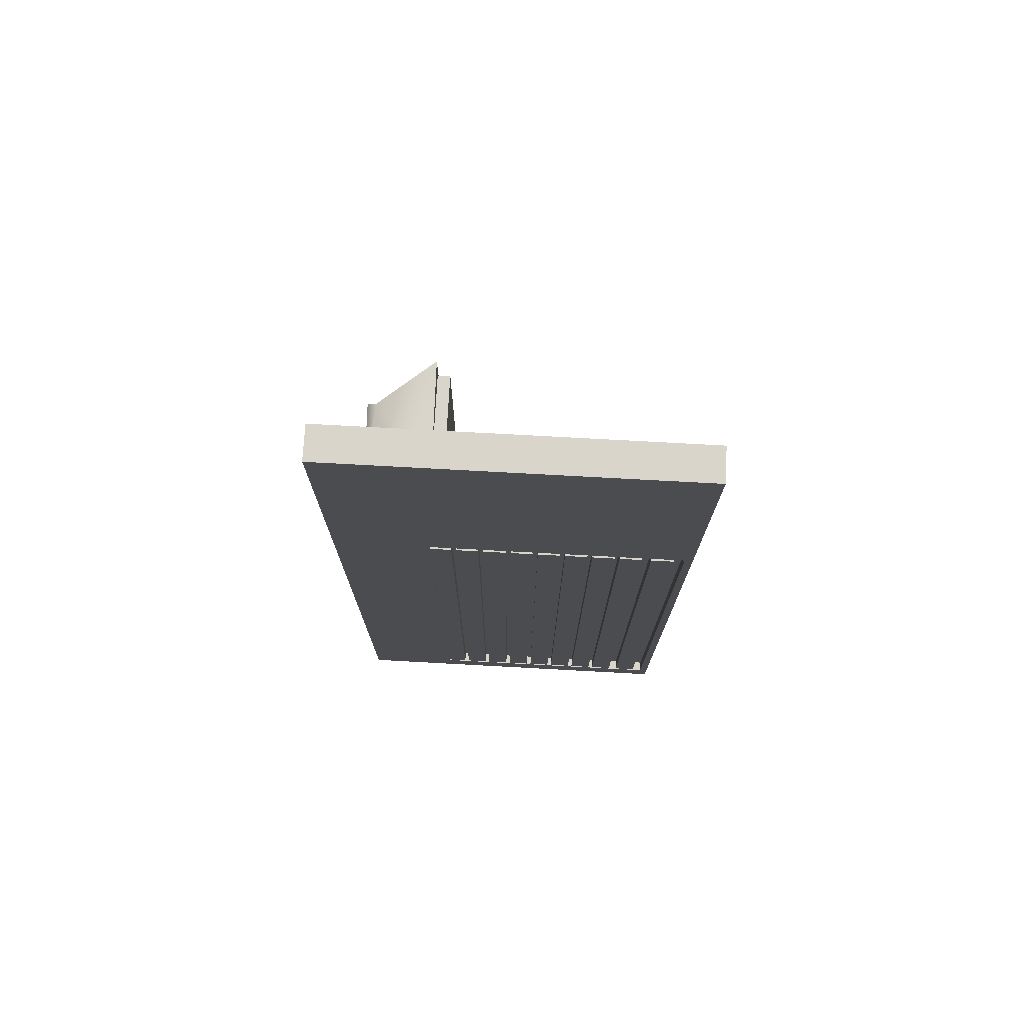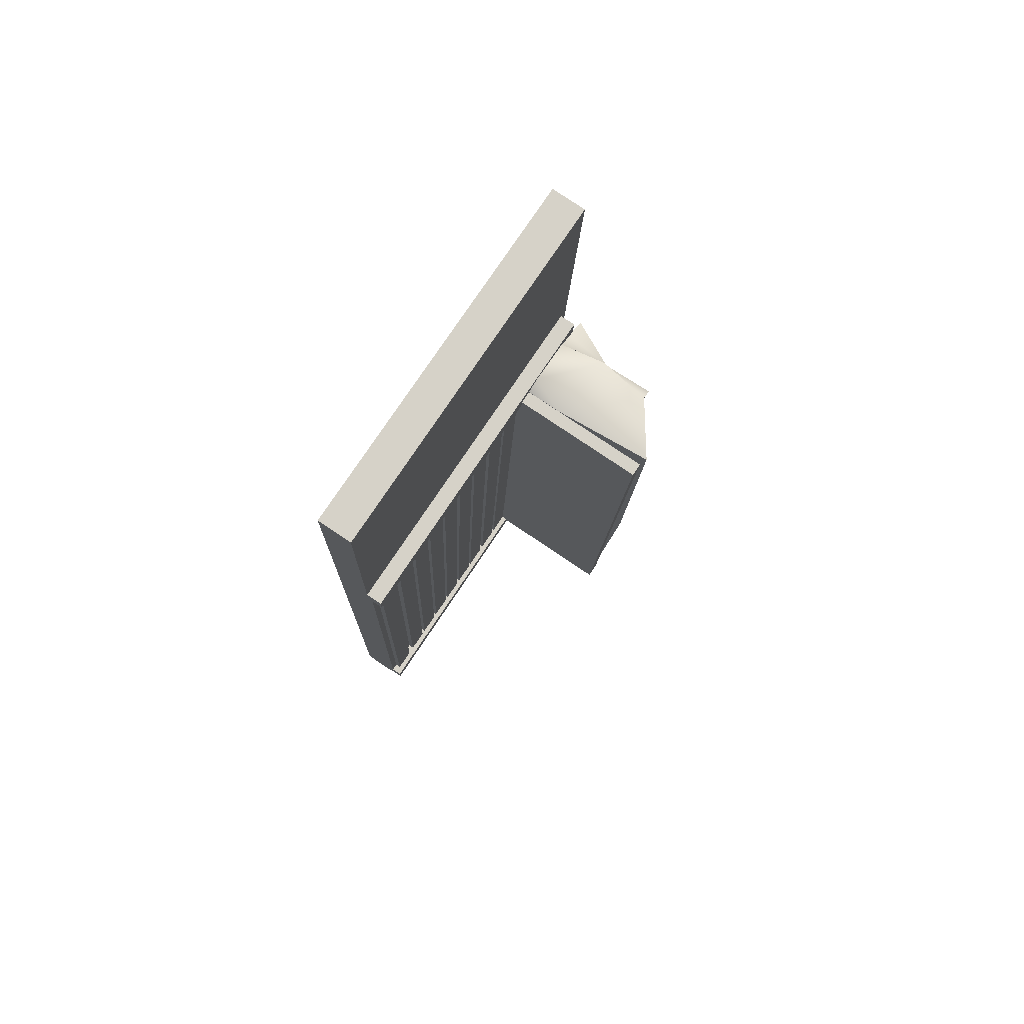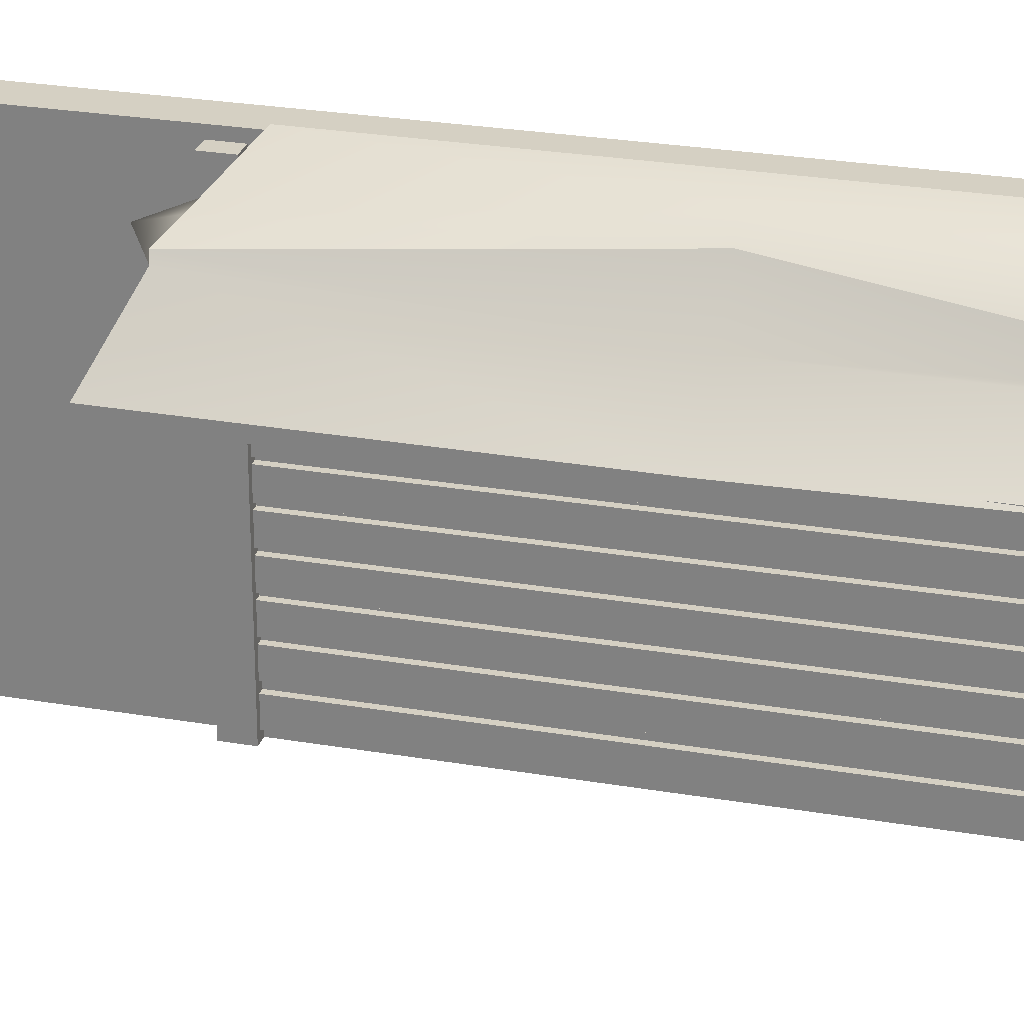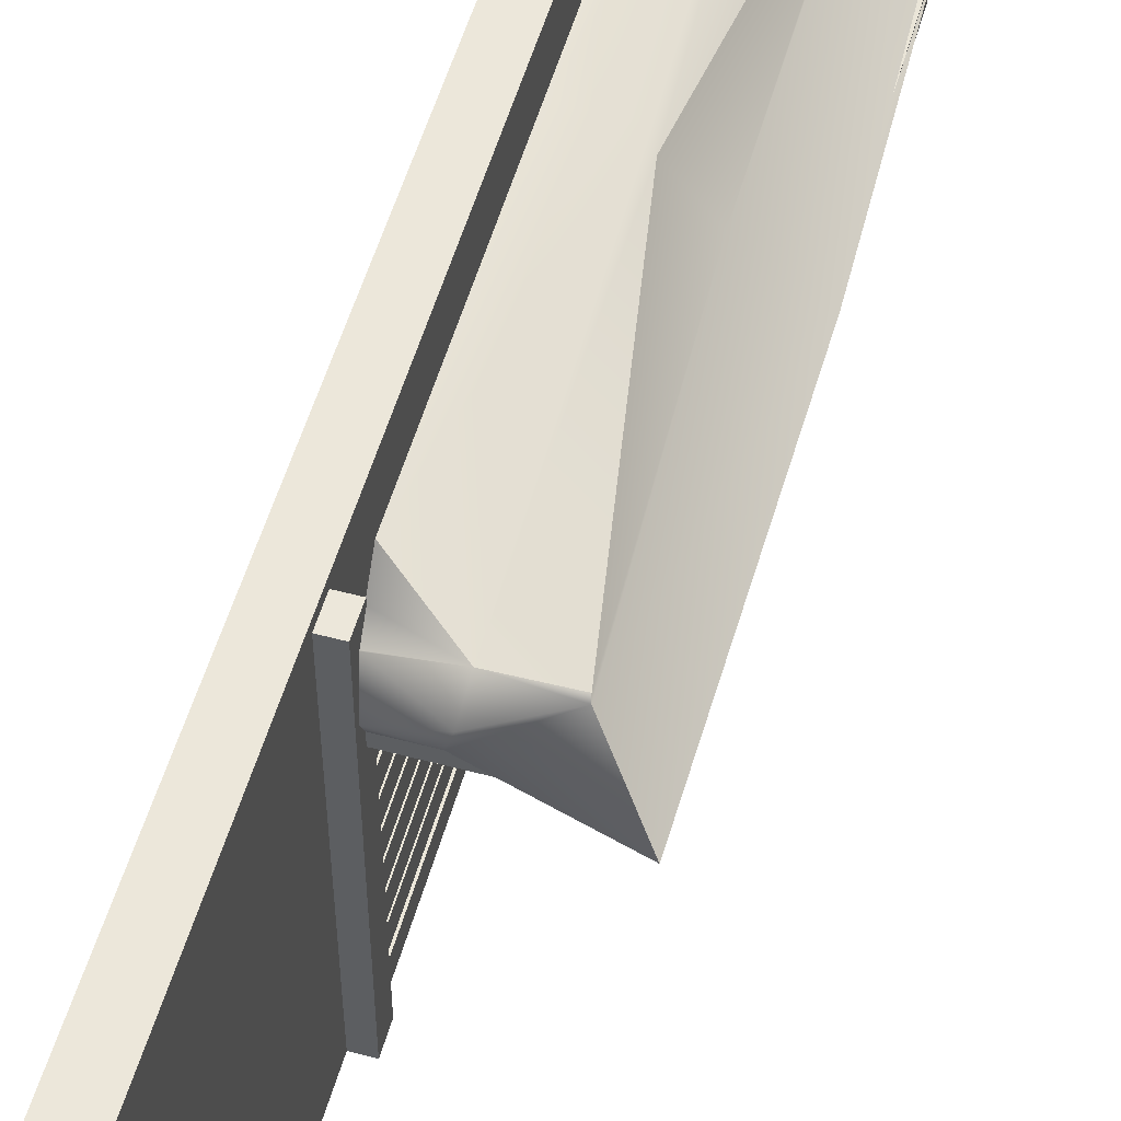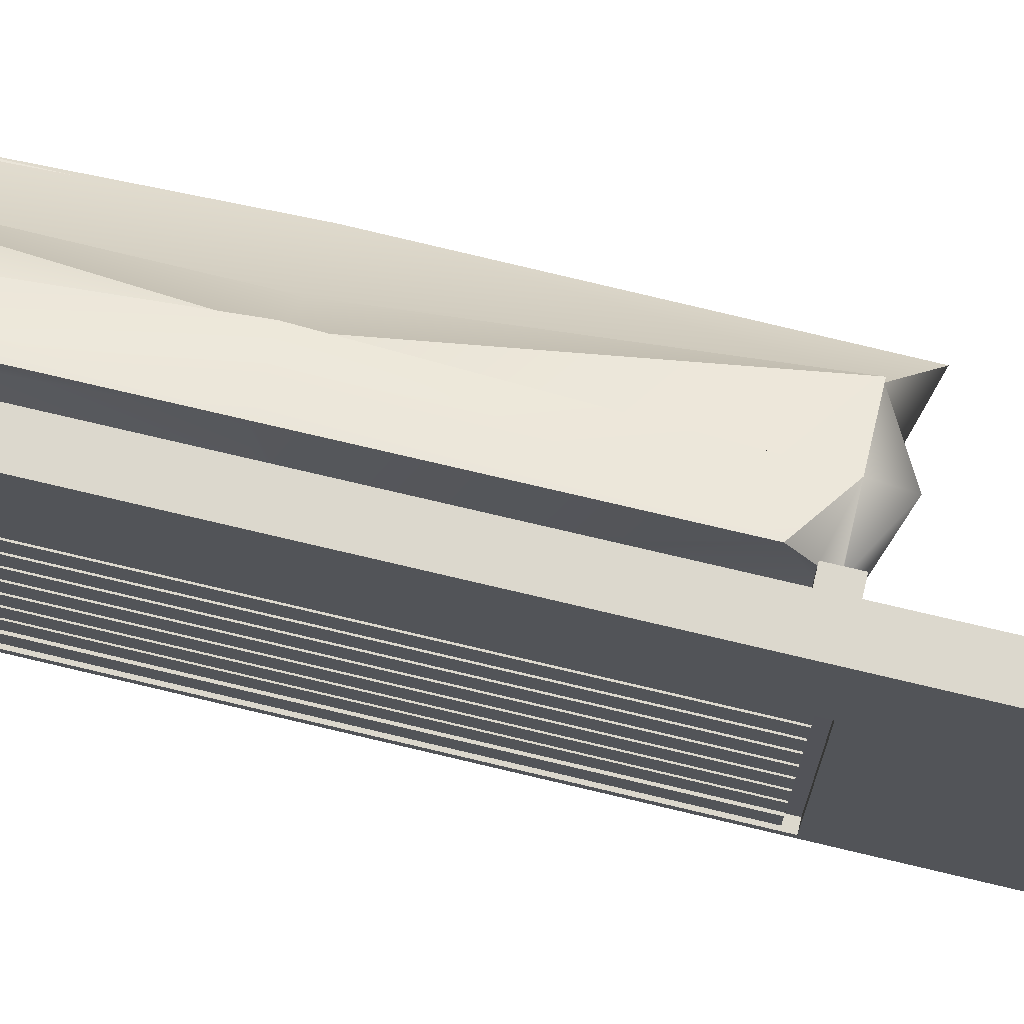
<metadata>
{"format":"obj","ext":"obj","renderer":"f3d","projection":"perspective","resolution":1024,"background":"white","views":[{"elev":76.9,"azim":-86.9,"up":"+Z"},{"elev":77.1,"azim":33.7,"up":"+Z"},{"elev":26.4,"azim":107.3,"up":"+Y"},{"elev":53.8,"azim":17.9,"up":"+Y"},{"elev":72.6,"azim":-74.4,"up":"+Y"}]}
</metadata>
<code>
g Box001
v -8.988 38.43 52.66
v -5.14 38.43 52.51
v -9.002 38.43 -51.99
v -12.85 38.43 -51.85
v -9.002 -2.239 -51.99
v -12.85 -2.239 -51.85
v -10.14 27.48 21.39
v -10.14 -1.319 21.39
v -8.988 -2.239 52.66
v -5.14 -2.239 52.51
v -8.961 37.45 -50.9
v -7.131 37.45 -50.97
v -7.131 -2.239 -50.97
v -8.961 -2.239 -50.9
v -6.303 37.45 21.02
v -4.473 37.45 20.96
v -4.572 37.45 18.28
v -6.402 37.45 18.35
v -6.303 -2.239 21.02
v -4.473 -2.239 20.96
v -5.181 26.55 18.31
v -7.641 26.55 -48.27
v -7.032 26.55 -48.29
v -4.572 26.55 18.28
v -5.181 24.02 18.31
v -7.641 24.02 -48.27
v -5.181 20.94 18.31
v -7.641 20.94 -48.27
v -7.641 23.53 -48.27
v -5.181 23.53 18.31
v -5.181 17.68 18.31
v -7.641 17.68 -48.27
v -7.641 20.27 -48.27
v -5.181 20.27 18.31
v -5.181 14.57 18.31
v -7.641 14.57 -48.27
v -7.641 17.17 -48.27
v -5.181 17.17 18.31
v -5.181 11.46 18.31
v -7.641 11.46 -48.27
v -7.641 14.06 -48.27
v -5.181 14.06 18.31
v -5.181 8.354 18.31
v -7.641 8.354 -48.27
v -7.641 10.95 -48.27
v -5.181 10.95 18.31
v -5.181 5.246 18.31
v -7.641 5.246 -48.27
v -7.641 7.84 -48.27
v -5.181 7.84 18.31
v -5.181 2.137 18.31
v -7.641 2.137 -48.27
v -7.641 4.731 -48.27
v -5.181 4.731 18.31
v -5.181 -1.373 18.31
v -7.641 -1.373 -48.27
v -7.641 1.222 -48.27
v -5.181 1.221 18.31
v -8.861 -2.239 -48.19
v -8.283 -2.239 -48.21
v -5.824 -2.239 18.33
v -8.863 2.137 -48.23
v -8.861 2.137 -48.19
v -8.861 1.222 -48.19
v -8.863 1.222 -48.23
v -8.863 -1.373 -48.23
v -8.861 -1.373 -48.19
v -8.863 -2.239 -48.23
v -8.863 5.246 -48.23
v -8.861 5.246 -48.19
v -8.861 4.731 -48.19
v -8.863 4.731 -48.23
v -8.863 8.354 -48.23
v -8.861 8.354 -48.19
v -8.861 7.84 -48.19
v -8.863 7.84 -48.23
v -8.863 11.46 -48.23
v -8.861 11.46 -48.19
v -8.861 10.95 -48.19
v -8.863 10.95 -48.23
v -8.863 14.57 -48.23
v -8.861 14.57 -48.19
v -8.861 14.06 -48.19
v -8.863 14.06 -48.23
v -8.863 17.68 -48.23
v -8.861 17.68 -48.19
v -8.861 17.17 -48.19
v -8.863 17.17 -48.23
v -8.863 20.94 -48.23
v -8.861 20.94 -48.19
v -8.861 20.27 -48.19
v -8.863 20.27 -48.23
v -8.863 24.02 -48.23
v -8.861 24.02 -48.19
v -8.861 23.53 -48.19
v -8.863 23.53 -48.23
v -8.863 37.45 -48.23
v -5.824 -1.373 18.33
v -8.283 -1.373 -48.21
v -8.283 1.222 -48.21
v -5.824 1.221 18.33
v -5.824 2.137 18.33
v -8.283 2.137 -48.21
v -8.283 4.731 -48.21
v -5.824 4.731 18.33
v -5.824 5.246 18.33
v -8.283 5.246 -48.21
v -8.283 7.84 -48.21
v -5.824 7.84 18.33
v -5.824 8.354 18.33
v -8.283 8.354 -48.21
v -8.283 10.95 -48.21
v -5.824 10.95 18.33
v -5.824 11.46 18.33
v -8.283 11.46 -48.21
v -8.283 14.06 -48.21
v -5.824 14.06 18.33
v -5.824 14.57 18.33
v -8.283 14.57 -48.21
v -8.283 17.17 -48.21
v -5.824 17.17 18.33
v -5.824 17.68 18.33
v -8.283 17.68 -48.21
v -8.283 20.27 -48.21
v -5.824 20.27 18.33
v -5.824 20.94 18.33
v -8.283 20.94 -48.21
v -8.283 23.53 -48.21
v -5.824 23.53 18.33
v -5.824 24.02 18.33
v -8.283 24.02 -48.21
v -5.553 26.61 18.32
v -8.014 26.61 -48.26
v -8.283 26.61 -48.21
v -5.824 26.61 18.33
v -8.283 27.4 -48.21
v -5.824 27.4 18.33
v -6.402 27.4 18.35
v -8.861 27.4 -48.19
v -8.861 26.61 -48.19
v 10.87 26.55 19.01
v 10.87 28.02 19.01
v -4.524 28.02 19.58
v -4.524 26.55 19.58
v -5.553 28.02 18.32
v -8.014 28.02 -48.26
v -2.999 30.91 -48.53
v -1.289 30.51 -49.05
v -7.053 31.82 -48.84
v -7.036 31.83 -48.38
v -7.032 -2.239 -48.29
v -7.053 26.55 -48.84
v -8.014 31.27 -48.26
v -7.782 32.07 -41.99
v -8.014 32.05 -48.26
v -7.837 32.01 -48.26
v -6.072 31.26 4.278
v -5.553 31.26 18.32
v -5.553 32.22 18.32
v -6.097 32.18 3.59
v -5.724 32.14 7.959
v -5.335 32.17 18.31
v -7.128 34.97 -48.29
v -7.128 37.45 -48.29
v -7.131 37.45 -48.37
v -7.036 37.45 -48.38
v -4.668 36.81 18.29
v -4.572 36.82 18.28
v -4.493 29.66 20.43
v -4.521 28.02 19.66
v 7.55 28.49 -49.38
v 9.118 28.31 -28.48
v 8.344 28.31 -49.41
v 8.668 28.02 -40.64
v 8.344 26.55 -49.41
v -1.289 28.02 -49.05
v 8.1 28.02 -49.4
v -5.809 39.51 -12.6
v -7.131 39.51 -48.37
v -2.999 32.57 -48.53
v -2.999 37.12 -48.53
v 2.79 33.47 -48.74
v 2.79 32.57 -48.74
v 7.938 28.02 -51.91
v -0.4851 28.02 19.51
v 1.293 34.96 22.71
v -4.519 34.96 19.71
v 1.173 35.79 19.45
v -4.521 34.98 19.66
v -4.742 39.51 16.28
v -4.747 34.63 18.29
v -6.326 28.02 18.35
v -7.342 28.02 -9.156
v -8.786 28.02 -48.23
v -7.467 32.57 -12.54
v -8.786 28.04 -48.23
v -0.0197 39.64 -12.82
v 0.2757 37.29 -12.83
v 4.112 32.57 -12.97
v 6.962 35.94 19.24
v 6.962 34.96 19.24
v 11.48 28.02 22.52
v 10.45 28.02 -13.2
v -12.73 -1.319 -48.7
v -11.56 -1.319 -48.74
v -11.56 27.48 -48.74
v -12.73 27.48 -48.7
v -8.971 -1.319 21.34
v -8.971 27.48 21.34
v -9.012 25.12 20.22
v -9.012 24.56 20.22
v -9.012 27.48 20.22
v -10.11 27.48 20.26
v -12.65 27.48 -48.64
v -12.65 25.12 -48.64
v -10.11 25.12 20.26
v -11.56 27.48 -48.68
v -11.56 25.12 -48.68
v -10.11 24.56 20.26
v -10.11 22.02 20.26
v -9.012 22.02 20.22
v -12.65 24.56 -48.64
v -12.65 22.02 -48.64
v -11.56 24.56 -48.68
v -11.56 22.02 -48.68
v -9.012 21.46 20.22
v -10.11 21.46 20.26
v -10.11 18.92 20.26
v -9.012 18.92 20.22
v -12.65 21.46 -48.64
v -12.65 18.92 -48.64
v -11.56 21.46 -48.68
v -11.56 18.92 -48.68
v -9.012 18.36 20.22
v -10.11 18.36 20.26
v -10.11 15.82 20.26
v -9.012 15.82 20.22
v -12.65 18.36 -48.64
v -12.65 15.82 -48.64
v -11.56 18.36 -48.68
v -11.56 15.82 -48.68
v -9.012 15.26 20.22
v -10.11 15.26 20.26
v -10.11 12.72 20.26
v -9.012 12.72 20.22
v -12.65 15.26 -48.64
v -12.65 12.72 -48.64
v -11.56 15.26 -48.68
v -11.56 12.72 -48.68
v -9.012 12.16 20.22
v -10.11 12.16 20.26
v -10.11 9.618 20.26
v -9.012 9.618 20.22
v -12.65 12.16 -48.64
v -12.65 9.619 -48.64
v -11.56 12.16 -48.68
v -11.56 9.619 -48.68
v -9.012 9.064 20.22
v -10.11 9.064 20.26
v -10.11 6.519 20.26
v -9.012 6.519 20.22
v -12.65 9.064 -48.64
v -12.65 6.519 -48.64
v -11.56 9.064 -48.68
v -11.56 6.519 -48.68
v -9.012 5.965 20.22
v -10.11 5.965 20.26
v -10.11 3.419 20.26
v -9.012 3.419 20.22
v -12.65 5.965 -48.64
v -12.65 3.419 -48.64
v -11.56 5.965 -48.68
v -11.56 3.419 -48.68
v -9.012 2.386 20.22
v -10.11 2.386 20.26
v -10.11 -0.1591 20.26
v -9.012 -0.1591 20.22
v -12.65 2.386 -48.64
v -12.65 -0.1591 -48.64
v -11.56 2.386 -48.68
v -11.56 -0.1591 -48.68
v -4.572 -2.239 18.28
v -8.863 26.61 -48.23
f 1 2 3 4
f 4 3 5 6
f 7 8 9 1
f 2 1 9 10
f 11 12 13 14
f 15 16 17 18
f 19 20 16 15
f 21 22 23 24
f 25 26 22 21
f 27 28 29 30
f 31 32 33 34
f 35 36 37 38
f 39 40 41 42
f 43 44 45 46
f 47 48 49 50
f 51 52 53 54
f 26 29 23 22
f 55 56 57 58
f 59 60 61 19
f 62 63 64 65
f 66 67 59 68
f 69 70 71 72
f 73 74 75 76
f 77 78 79 80
f 81 82 83 84
f 85 86 87 88
f 89 90 91 92
f 93 94 95 96
f 18 97 2 15
f 55 98 99 56
f 58 57 100 101
f 51 102 103 52
f 54 53 104 105
f 47 106 107 48
f 50 49 108 109
f 43 110 111 44
f 46 45 112 113
f 39 114 115 40
f 42 41 116 117
f 35 118 119 36
f 38 37 120 121
f 31 122 123 32
f 34 33 124 125
f 27 126 127 28
f 30 29 128 129
f 25 130 131 26
f 132 133 134 135
f 24 30 25 21
f 99 98 61 60
f 59 67 99 60
f 135 134 136 137
f 138 137 136 139
f 134 140 139 136
f 131 130 129 128
f 128 95 94 131
f 127 126 125 124
f 124 91 90 127
f 123 122 121 120
f 120 87 86 123
f 119 118 117 116
f 116 83 82 119
f 115 114 113 112
f 112 79 78 115
f 111 110 109 108
f 111 108 75 74
f 107 106 105 104
f 70 107 104 71
f 103 102 101 100
f 63 103 100 64
f 141 142 143 144
f 132 145 146 133
f 147 148 149 150
f 151 13 152 23
f 153 154 155
f 154 156 155
f 157 158 159 160
f 161 160 159 162
f 97 155 163 164
f 165 166 12 11
f 167 18 17 168
f 169 20 144 170
f 171 172 173
f 174 142 141 175
f 176 177 175 152
f 164 178 179 165
f 180 181 182 183
f 180 184 148 147
f 176 184 177
f 184 183 171 177
f 185 170 143 142
f 169 170 185 186
f 187 169 186
f 187 186 188 189
f 188 190 168 189
f 191 167 190 161
f 162 191 161
f 192 158 157 193
f 193 194 146 145
f 194 193 195 196
f 178 195 193 190
f 197 178 190 188
f 181 179 178 197
f 181 197 198 182
f 182 198 199 183
f 199 198 200 201
f 201 200 188 186
f 188 200 198 197
f 201 202 203 199
f 201 186 185 202
f 199 203 172 183
f 180 183 184
f 163 156 154 195
f 204 205 206 207
f 205 204 8 208
f 8 7 209 208
f 210 211 209 212
f 213 212 209 7
f 213 214 215 216
f 217 218 215 214
f 216 215 218 210
f 212 213 216 210
f 211 219 220 221
f 220 219 222 223
f 224 222 219 211
f 223 222 224 225
f 220 223 225 221
f 226 227 228 229
f 228 227 230 231
f 232 230 227 226
f 231 230 232 233
f 228 231 233 229
f 234 235 236 237
f 236 235 238 239
f 240 238 235 234
f 239 238 240 241
f 236 239 241 237
f 242 243 244 245
f 244 243 246 247
f 248 246 243 242
f 247 246 248 249
f 244 247 249 245
f 250 251 252 253
f 252 251 254 255
f 256 254 251 250
f 255 254 256 257
f 252 255 257 253
f 258 259 260 261
f 260 259 262 263
f 264 262 259 258
f 263 262 264 265
f 260 263 265 261
f 266 267 268 269
f 268 267 270 271
f 272 270 267 266
f 271 270 272 273
f 268 271 273 269
f 274 275 276 277
f 276 275 278 279
f 280 278 275 274
f 279 278 280 281
f 276 279 281 277
f 8 204 6 9
f 207 4 6 204
f 7 1 4 207
f 23 152 175 141
f 24 23 141 144
f 77 80 45 40
f 69 72 53 48
f 73 76 49 44
f 62 65 57 52
f 93 96 29 26
f 85 88 37 32
f 81 84 41 36
f 89 92 33 28
f 68 151 56 66
f 57 56 151 23
f 23 53 52 57
f 23 49 48 53
f 23 45 44 49
f 23 41 40 45
f 23 37 36 41
f 23 33 32 37
f 23 29 28 33
f 13 151 68 14
f 20 19 61 282
f 14 9 6 5
f 68 59 9 14
f 9 59 19 10
f 139 140 283 97
f 5 3 11 14
f 97 11 3 2
f 15 2 10 19
f 18 138 139 97
f 66 56 99 67
f 100 57 65 64
f 62 52 103 63
f 104 53 72 71
f 69 48 107 70
f 108 49 76 75
f 73 44 111 74
f 112 45 80 79
f 77 40 115 78
f 116 41 84 83
f 81 36 119 82
f 120 37 88 87
f 85 32 123 86
f 124 33 92 91
f 89 28 127 90
f 128 29 96 95
f 93 26 131 94
f 134 133 283 140
f 30 129 130 25
f 46 113 114 39
f 54 105 106 47
f 50 109 110 43
f 38 121 122 31
f 42 117 118 35
f 34 125 126 27
f 55 282 61 98
f 58 24 282 55
f 58 101 102 51
f 51 54 24 58
f 47 50 24 54
f 43 46 24 50
f 39 42 24 46
f 35 38 24 42
f 31 34 24 38
f 27 30 24 34
f 149 12 166 150
f 152 13 12 149
f 163 155 156
f 194 283 133 146
f 196 97 283 194
f 155 97 196 153
f 165 11 97 164
f 159 18 191 162
f 137 145 132 135
f 137 138 192 145
f 18 158 192 138
f 18 159 158
f 18 167 191
f 170 144 143
f 16 189 168 17
f 16 169 187 189
f 282 24 144 20
f 20 169 16
f 174 175 173 172
f 173 175 177 171
f 176 152 149 148
f 163 195 178 164
f 150 166 180 147
f 179 181 166 165
f 181 180 166
f 148 184 176
f 172 203 174
f 171 183 172
f 203 202 142 174
f 185 142 202
f 168 190 167
f 160 190 193 157
f 161 190 160
f 193 145 192
f 154 153 196 195
f 218 217 206 205
f 272 266 261 265
f 264 258 253 257
f 256 250 245 249
f 248 242 237 241
f 240 234 229 233
f 232 226 221 225
f 224 211 210 218
f 205 225 224 218
f 205 233 232 225
f 205 241 240 233
f 205 249 248 241
f 205 257 256 249
f 205 265 264 257
f 205 273 272 265
f 280 274 269 273
f 205 281 280 273
f 277 281 205 208
f 274 277 208 209
f 209 266 269 274
f 209 258 261 266
f 209 250 253 258
f 209 242 245 250
f 209 234 237 242
f 209 226 229 234
f 209 211 221 226
f 214 207 206 217
f 213 7 207 214

</code>
